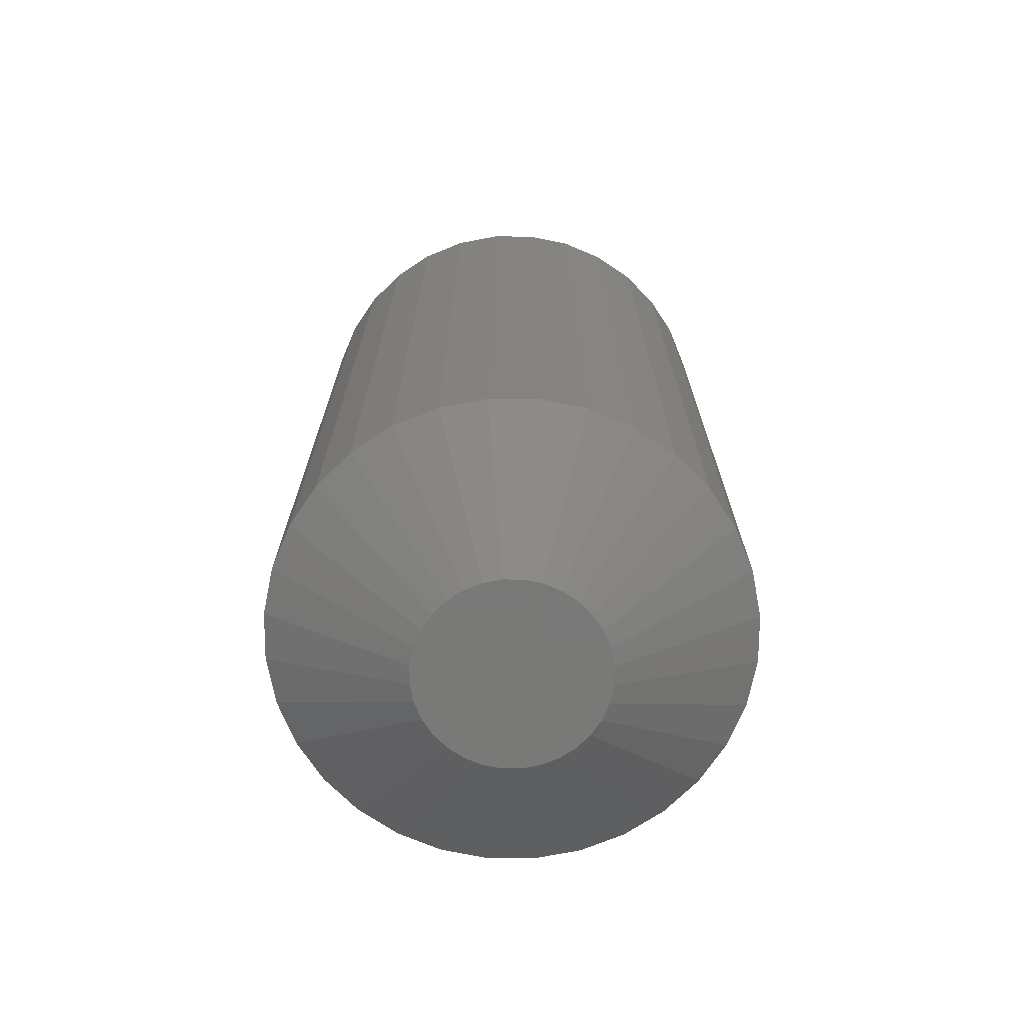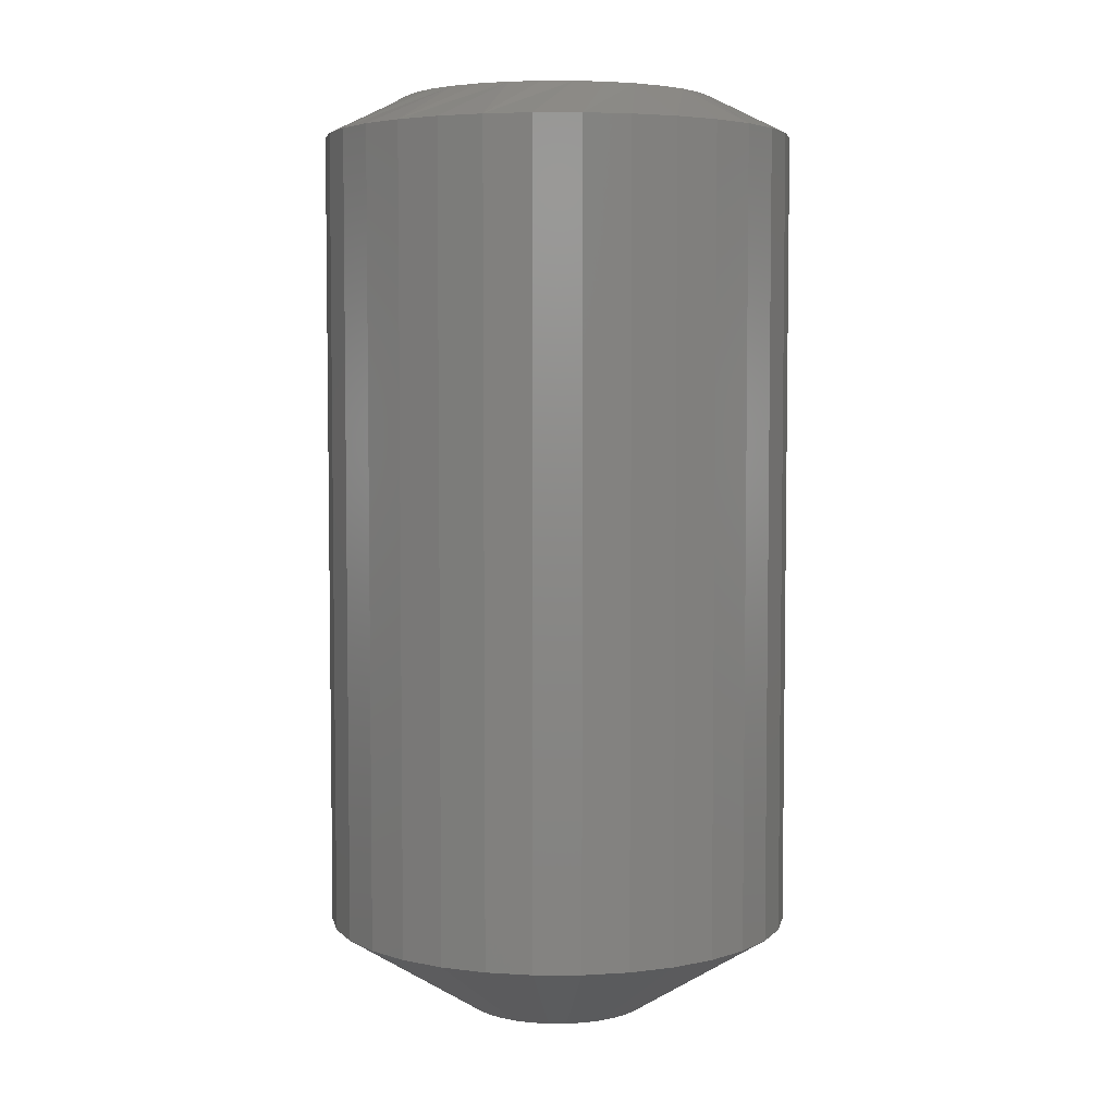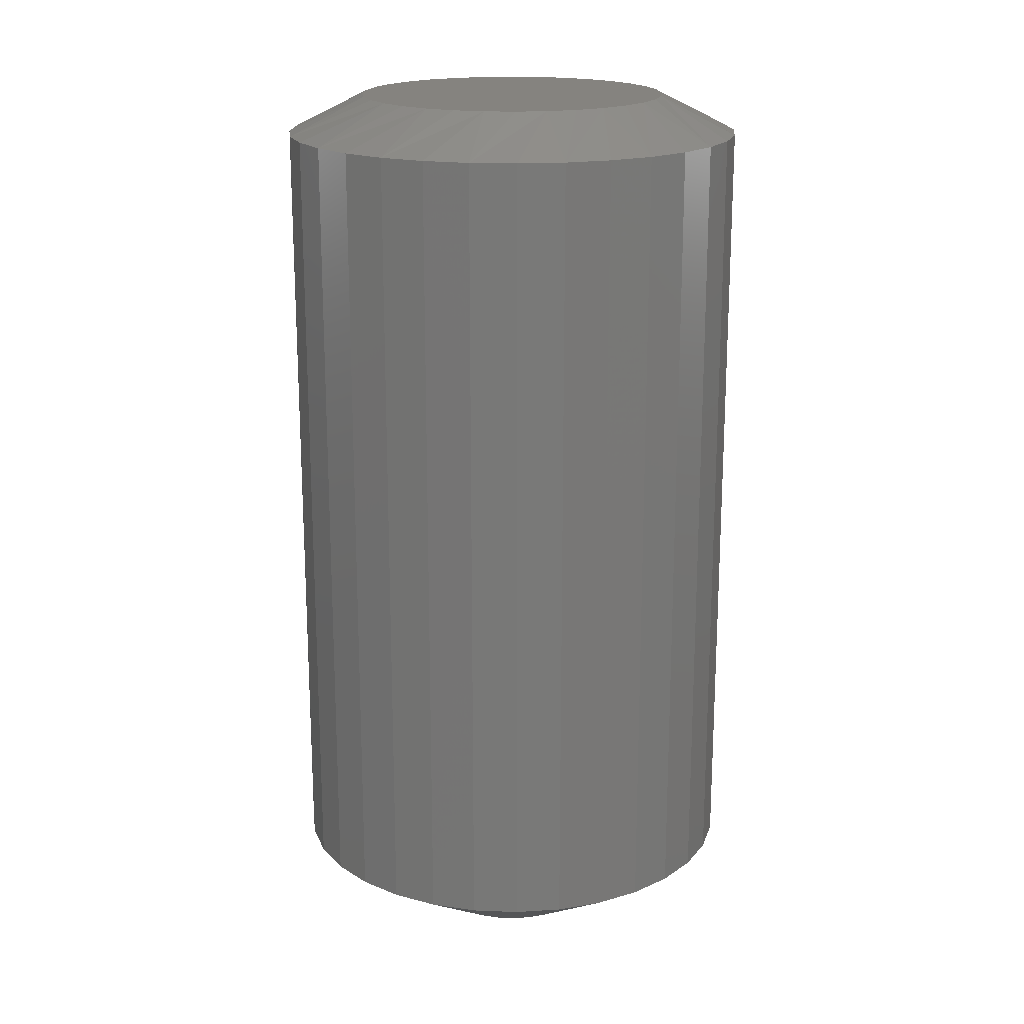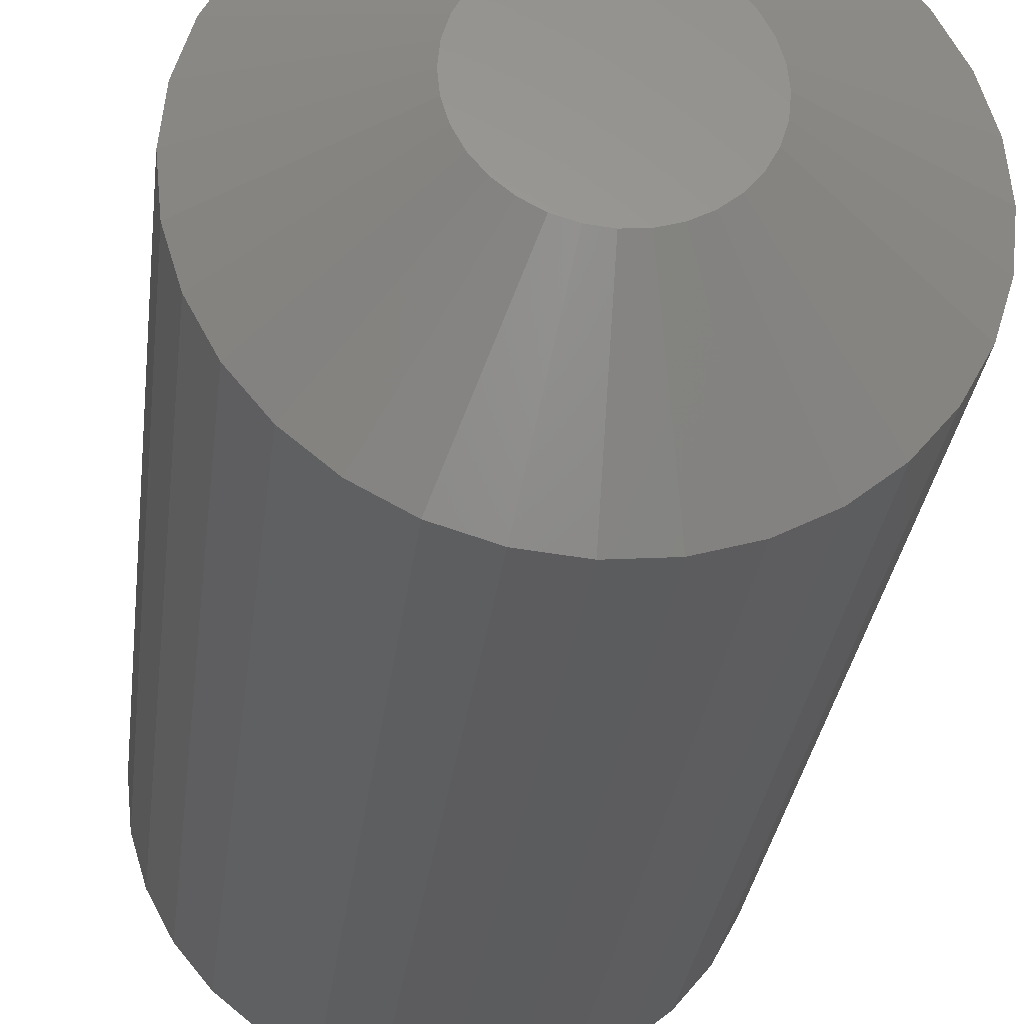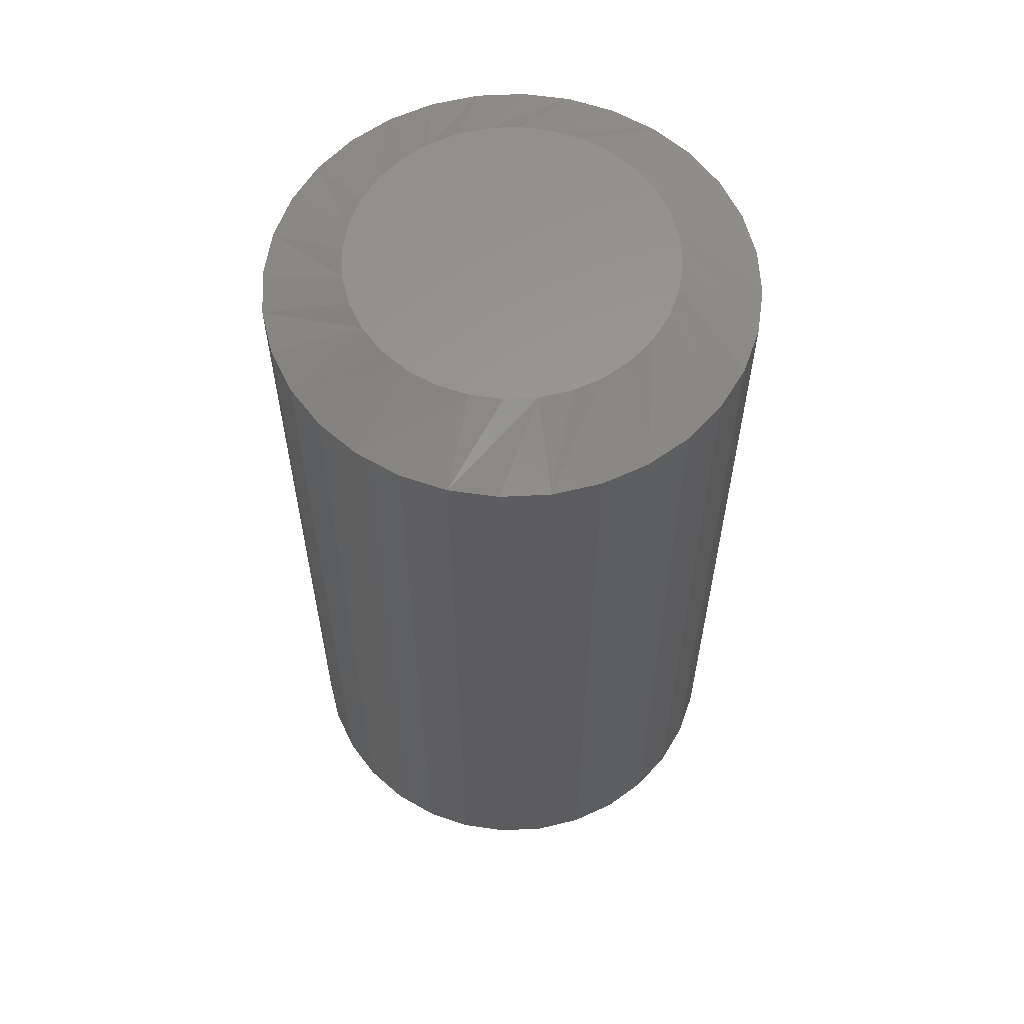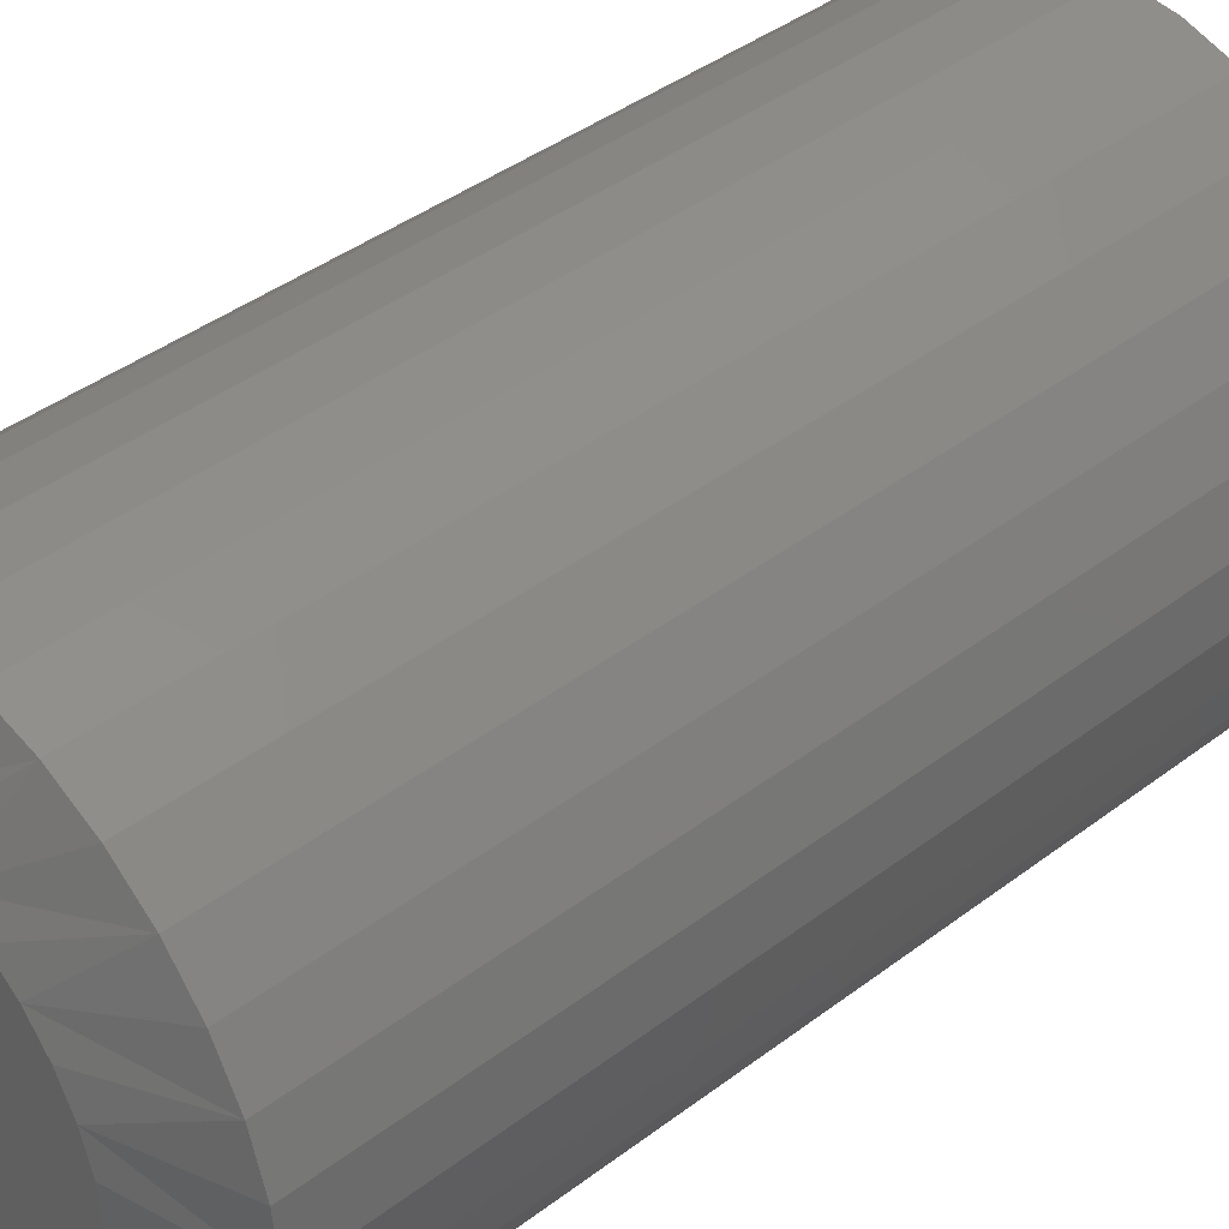
<metadata>
{"format":"stl","ext":"stl","renderer":"f3d","projection":"perspective","resolution":1024,"background":"white","views":[{"elev":-71.5,"azim":-174.7,"up":"+Y"},{"elev":4.9,"azim":84.4,"up":"+Y"},{"elev":18.6,"azim":122.5,"up":"+Y"},{"elev":-29.1,"azim":-6.6,"up":"+Z"},{"elev":59.6,"azim":-166.0,"up":"+Y"},{"elev":39.7,"azim":-133.5,"up":"+Z"}]}
</metadata>
<code>
# stl→obj: 128 verts, 252 faces
v 0.1461 0.2578 0.003947
v 0.1461 -0.2266 0.003947
v 0.1433 0.2578 -0.02378
v 0.1433 -0.2266 -0.02378
v 0.1352 0.2578 -0.05043
v 0.1352 -0.2266 -0.05043
v 0.1221 0.2578 -0.075
v 0.1221 -0.2266 -0.075
v 0.1044 0.2578 -0.09654
v 0.1044 -0.2266 -0.09654
v 0.0829 0.2578 -0.1142
v 0.0829 -0.2266 -0.1142
v 0.05833 0.2578 -0.1273
v 0.05833 -0.2266 -0.1273
v 0.03167 0.2578 -0.1354
v 0.03167 -0.2266 -0.1354
v 0.003947 0.2578 -0.1382
v 0.003947 -0.2266 -0.1382
v -0.02378 0.2578 -0.1354
v -0.02378 -0.2266 -0.1354
v -0.05043 0.2578 -0.1273
v -0.05043 -0.2266 -0.1273
v -0.075 0.2578 -0.1142
v -0.075 -0.2266 -0.1142
v -0.09654 0.2578 -0.09654
v -0.09654 -0.2266 -0.09654
v -0.1142 0.2578 -0.075
v -0.1142 -0.2266 -0.075
v -0.1273 0.2578 -0.05043
v -0.1273 -0.2266 -0.05043
v -0.1354 0.2578 -0.02378
v -0.1354 -0.2266 -0.02378
v -0.1382 0.2578 0.003947
v -0.1382 -0.2266 0.003947
v -0.1354 0.2578 0.03167
v -0.1354 -0.2266 0.03167
v -0.1273 0.2578 0.05833
v -0.1273 -0.2266 0.05833
v -0.1142 0.2578 0.0829
v -0.1142 -0.2266 0.0829
v -0.09654 0.2578 0.1044
v -0.09654 -0.2266 0.1044
v -0.075 0.2578 0.1221
v -0.075 -0.2266 0.1221
v -0.05043 0.2578 0.1352
v -0.05043 -0.2266 0.1352
v -0.02378 0.2578 0.1433
v -0.02378 -0.2266 0.1433
v 0.003947 0.2578 0.1461
v 0.003947 -0.2266 0.1461
v 0.03167 0.2578 0.1433
v 0.03167 -0.2266 0.1433
v 0.05833 0.2578 0.1352
v 0.05833 -0.2266 0.1352
v 0.0829 0.2578 0.1221
v 0.0829 -0.2266 0.1221
v 0.1044 0.2578 0.1044
v 0.1044 -0.2266 0.1044
v 0.1221 0.2578 0.0829
v 0.1221 -0.2266 0.0829
v 0.1352 0.2578 0.05833
v 0.1352 -0.2266 0.05833
v 0.1433 0.2578 0.03167
v 0.1433 -0.2266 0.03167
v -0.00701 -0.2812 0.05904
v 0.01491 -0.2812 0.05904
v 0.003948 -0.2812 0.06012
v -0.01755 -0.2812 0.05584
v 0.02544 -0.2812 0.05584
v -0.02726 -0.2812 0.05065
v 0.03515 -0.2812 0.05065
v -0.03577 -0.2812 0.04366
v 0.04366 -0.2812 0.04366
v -0.04275 -0.2812 0.03515
v 0.05065 -0.2812 0.03515
v -0.04794 -0.2812 0.02544
v 0.05584 -0.2812 0.02544
v 0.05584 -0.2812 -0.01755
v -0.04275 -0.2812 -0.02726
v 0.05065 -0.2812 -0.02726
v -0.03577 -0.2812 -0.03577
v 0.04366 -0.2812 -0.03577
v -0.02726 -0.2812 -0.04275
v 0.03515 -0.2812 -0.04275
v -0.01755 -0.2812 -0.04794
v 0.02544 -0.2812 -0.04794
v -0.00701 -0.2812 -0.05114
v 0.01491 -0.2812 -0.05114
v 0.003947 -0.2812 -0.05222
v 0.05904 -0.2812 0.01491
v -0.05114 -0.2812 0.01491
v 0.06012 -0.2812 0.003947
v -0.05222 -0.2812 0.003948
v 0.05904 -0.2812 -0.00701
v -0.05114 -0.2812 -0.00701
v -0.04794 -0.2812 -0.01755
v 0.003947 0.2812 0.09918
v 0.02253 0.2812 0.09735
v -0.01463 0.2812 0.09735
v -0.0325 0.2812 0.09193
v 0.04039 0.2812 0.09193
v -0.04896 0.2812 0.08313
v 0.05685 0.2812 0.08313
v 0.04039 0.2812 -0.08403
v -0.0325 0.2812 -0.08403
v 0.05685 0.2812 -0.07523
v -0.01463 0.2812 -0.08945
v 0.02253 0.2812 -0.08945
v 0.003947 0.2812 -0.09128
v -0.04896 0.2812 -0.07523
v -0.06339 0.2812 -0.06339
v 0.07129 0.2812 -0.06339
v -0.07523 0.2812 -0.04896
v 0.08313 0.2812 -0.04896
v -0.08403 0.2812 -0.0325
v 0.09193 0.2812 -0.0325
v -0.08945 0.2812 -0.01463
v 0.09735 0.2812 -0.01463
v -0.09128 0.2812 0.003948
v 0.09918 0.2812 0.003947
v -0.08945 0.2812 0.02253
v 0.09735 0.2812 0.02253
v -0.08403 0.2812 0.04039
v 0.09193 0.2812 0.04039
v -0.07523 0.2812 0.05685
v 0.08313 0.2812 0.05685
v -0.06339 0.2812 0.07129
v 0.07129 0.2812 0.07129
f 1 2 3
f 3 2 4
f 3 4 5
f 5 4 6
f 5 6 7
f 7 6 8
f 7 8 9
f 9 8 10
f 9 10 11
f 11 10 12
f 11 12 13
f 13 12 14
f 13 14 15
f 15 14 16
f 15 16 17
f 17 16 18
f 17 18 19
f 19 18 20
f 19 20 21
f 21 20 22
f 21 22 23
f 23 22 24
f 23 24 25
f 25 24 26
f 25 26 27
f 27 26 28
f 27 28 29
f 29 28 30
f 29 30 31
f 31 30 32
f 31 32 33
f 33 32 34
f 33 34 35
f 35 34 36
f 35 36 37
f 37 36 38
f 37 38 39
f 39 38 40
f 39 40 41
f 41 40 42
f 41 42 43
f 43 42 44
f 43 44 45
f 45 44 46
f 45 46 47
f 47 46 48
f 47 48 49
f 49 48 50
f 49 50 51
f 51 50 52
f 51 52 53
f 53 52 54
f 53 54 55
f 55 54 56
f 55 56 57
f 57 56 58
f 57 58 59
f 59 58 60
f 59 60 61
f 61 60 62
f 61 62 63
f 63 62 64
f 63 64 1
f 1 64 2
f 65 66 67
f 66 65 68
f 66 68 69
f 69 68 70
f 69 70 71
f 71 70 72
f 71 72 73
f 73 72 74
f 73 74 75
f 75 74 76
f 75 76 77
f 78 79 80
f 80 79 81
f 80 81 82
f 82 81 83
f 82 83 84
f 84 83 85
f 84 85 86
f 86 85 87
f 86 87 88
f 88 87 89
f 77 76 90
f 90 76 91
f 90 91 92
f 92 91 93
f 92 93 94
f 94 93 95
f 94 95 78
f 78 95 96
f 78 96 79
f 73 56 71
f 48 46 65
f 65 46 68
f 38 74 40
f 74 38 76
f 76 38 36
f 76 36 91
f 91 36 34
f 91 34 93
f 77 60 75
f 60 77 62
f 62 77 90
f 62 90 64
f 64 90 92
f 64 92 2
f 56 73 58
f 58 73 75
f 58 75 60
f 52 69 54
f 54 69 71
f 54 71 56
f 69 52 66
f 66 52 50
f 66 50 67
f 67 50 48
f 67 48 65
f 42 70 44
f 44 70 68
f 44 68 46
f 70 42 72
f 72 42 40
f 72 40 74
f 81 24 83
f 16 14 88
f 88 14 86
f 6 80 8
f 80 6 78
f 78 6 4
f 78 4 94
f 94 4 2
f 94 2 92
f 96 28 79
f 28 96 30
f 30 96 95
f 30 95 32
f 32 95 93
f 32 93 34
f 24 81 26
f 26 81 79
f 26 79 28
f 20 85 22
f 22 85 83
f 22 83 24
f 85 20 87
f 87 20 18
f 87 18 89
f 89 18 16
f 89 16 88
f 10 84 12
f 12 84 86
f 12 86 14
f 84 10 82
f 82 10 8
f 82 8 80
f 97 98 99
f 100 99 98
f 101 100 98
f 102 100 101
f 103 102 101
f 104 105 106
f 107 105 104
f 108 107 104
f 109 107 108
f 105 110 106
f 106 110 111
f 106 111 112
f 112 111 113
f 112 113 114
f 114 113 115
f 114 115 116
f 116 115 117
f 116 117 118
f 118 117 119
f 118 119 120
f 120 119 121
f 120 121 122
f 122 121 123
f 122 123 124
f 124 123 125
f 124 125 126
f 126 125 127
f 126 127 128
f 128 127 102
f 128 102 103
f 35 37 123
f 1 120 63
f 59 61 124
f 55 57 128
f 51 53 101
f 47 49 97
f 43 45 100
f 39 41 127
f 35 123 33
f 33 123 121
f 33 121 119
f 63 120 61
f 61 120 122
f 61 122 124
f 59 124 57
f 57 124 126
f 57 126 128
f 55 128 53
f 53 128 103
f 53 103 101
f 51 101 49
f 49 101 98
f 49 98 97
f 47 97 45
f 45 97 99
f 45 99 100
f 43 100 41
f 41 100 102
f 41 102 127
f 39 127 37
f 37 127 125
f 37 125 123
f 3 5 116
f 33 119 31
f 27 29 115
f 23 25 111
f 19 21 105
f 15 17 109
f 11 13 104
f 7 9 112
f 3 116 1
f 1 116 118
f 1 118 120
f 31 119 29
f 29 119 117
f 29 117 115
f 27 115 25
f 25 115 113
f 25 113 111
f 23 111 21
f 21 111 110
f 21 110 105
f 19 105 17
f 17 105 107
f 17 107 109
f 15 109 13
f 13 109 108
f 13 108 104
f 11 104 9
f 9 104 106
f 9 106 112
f 7 112 5
f 5 112 114
f 5 114 116

</code>
